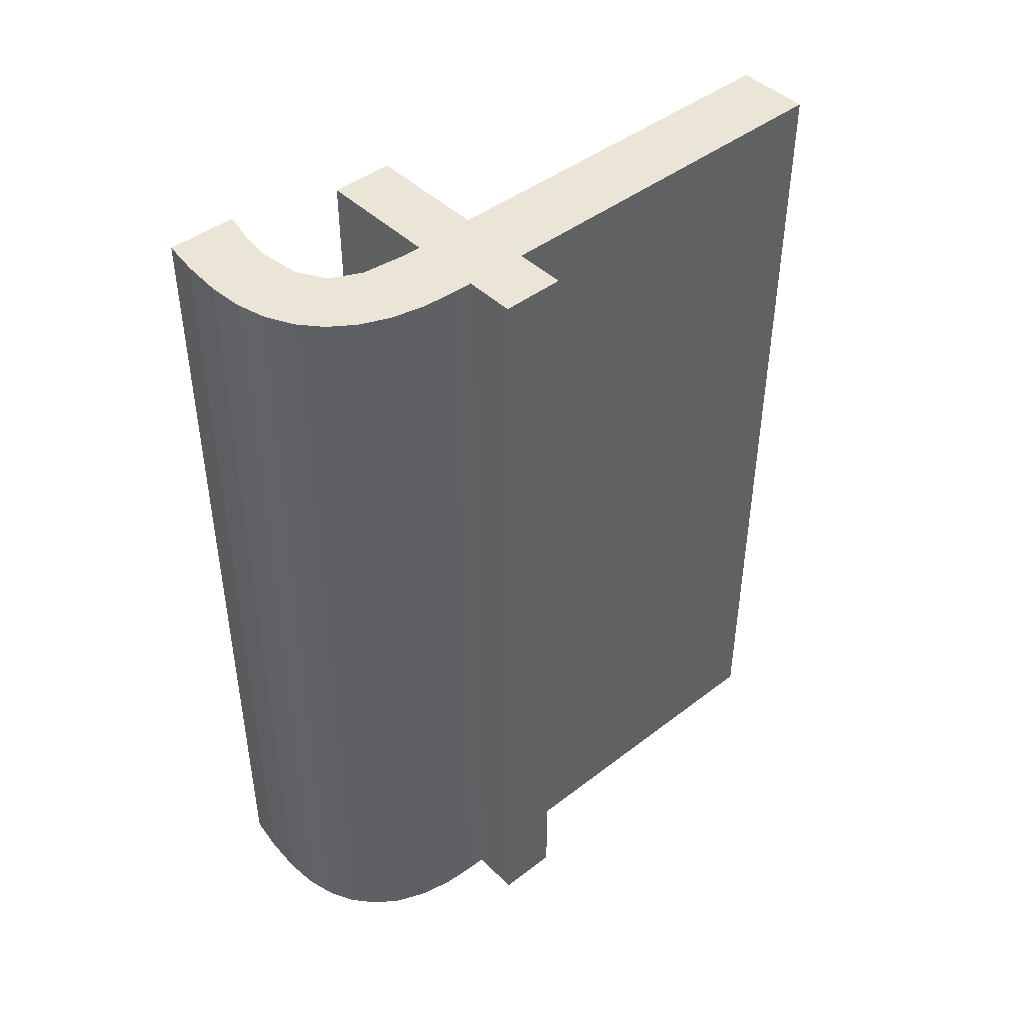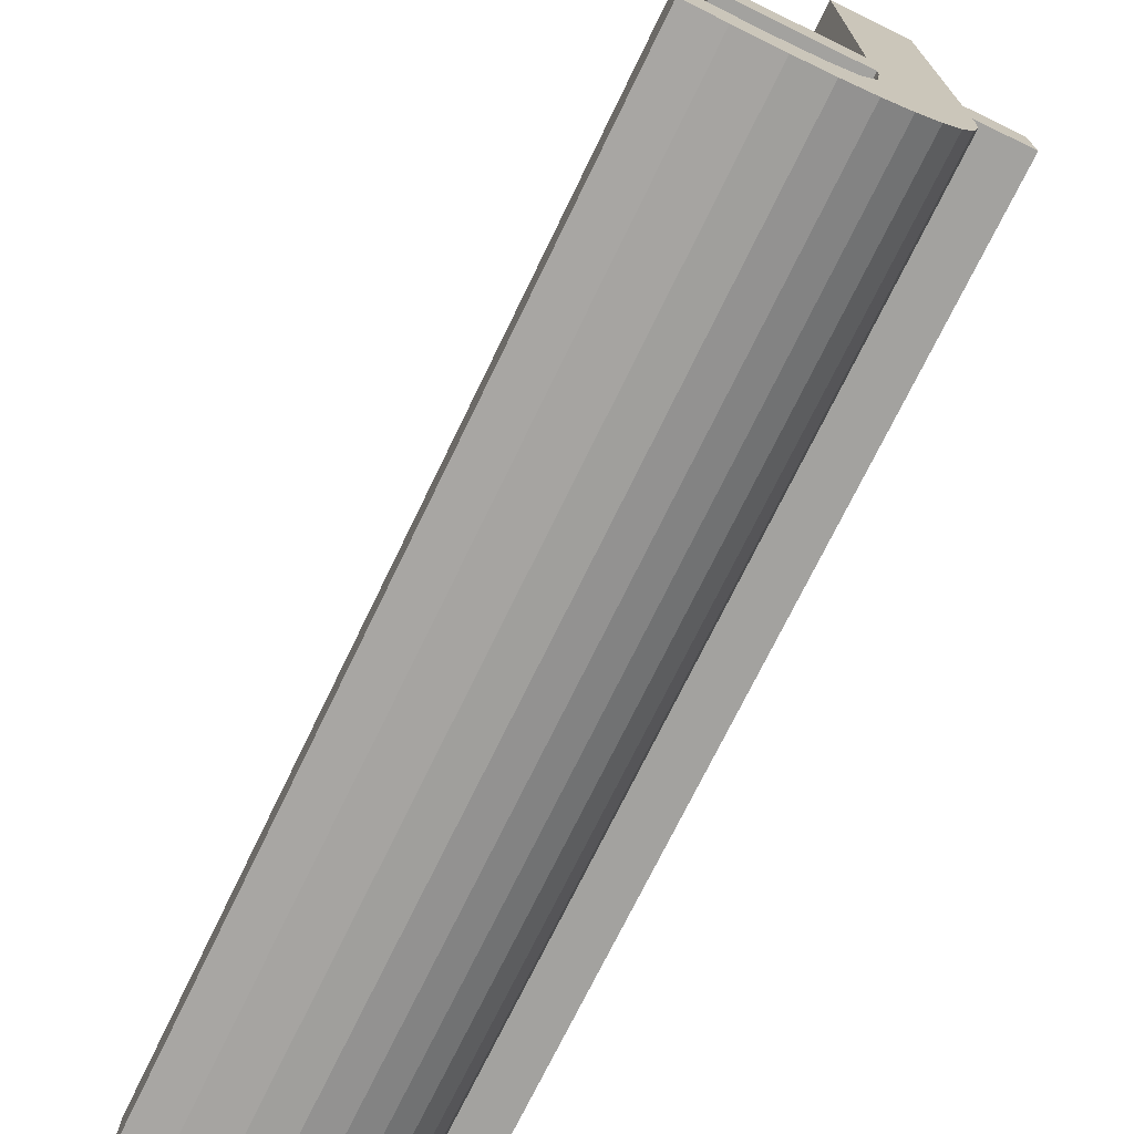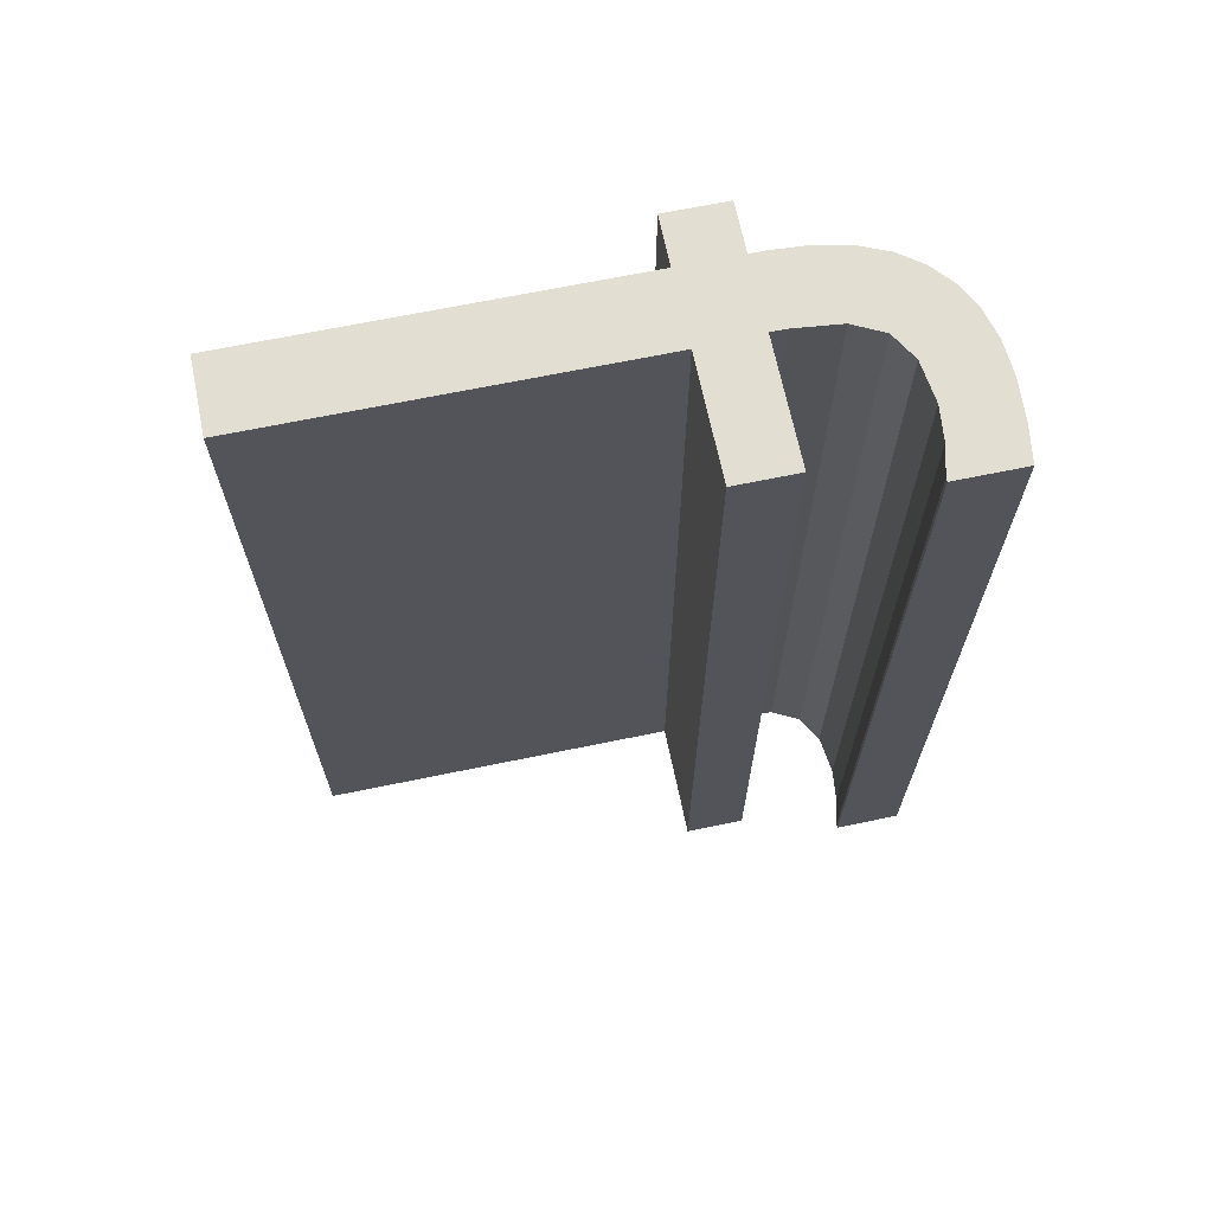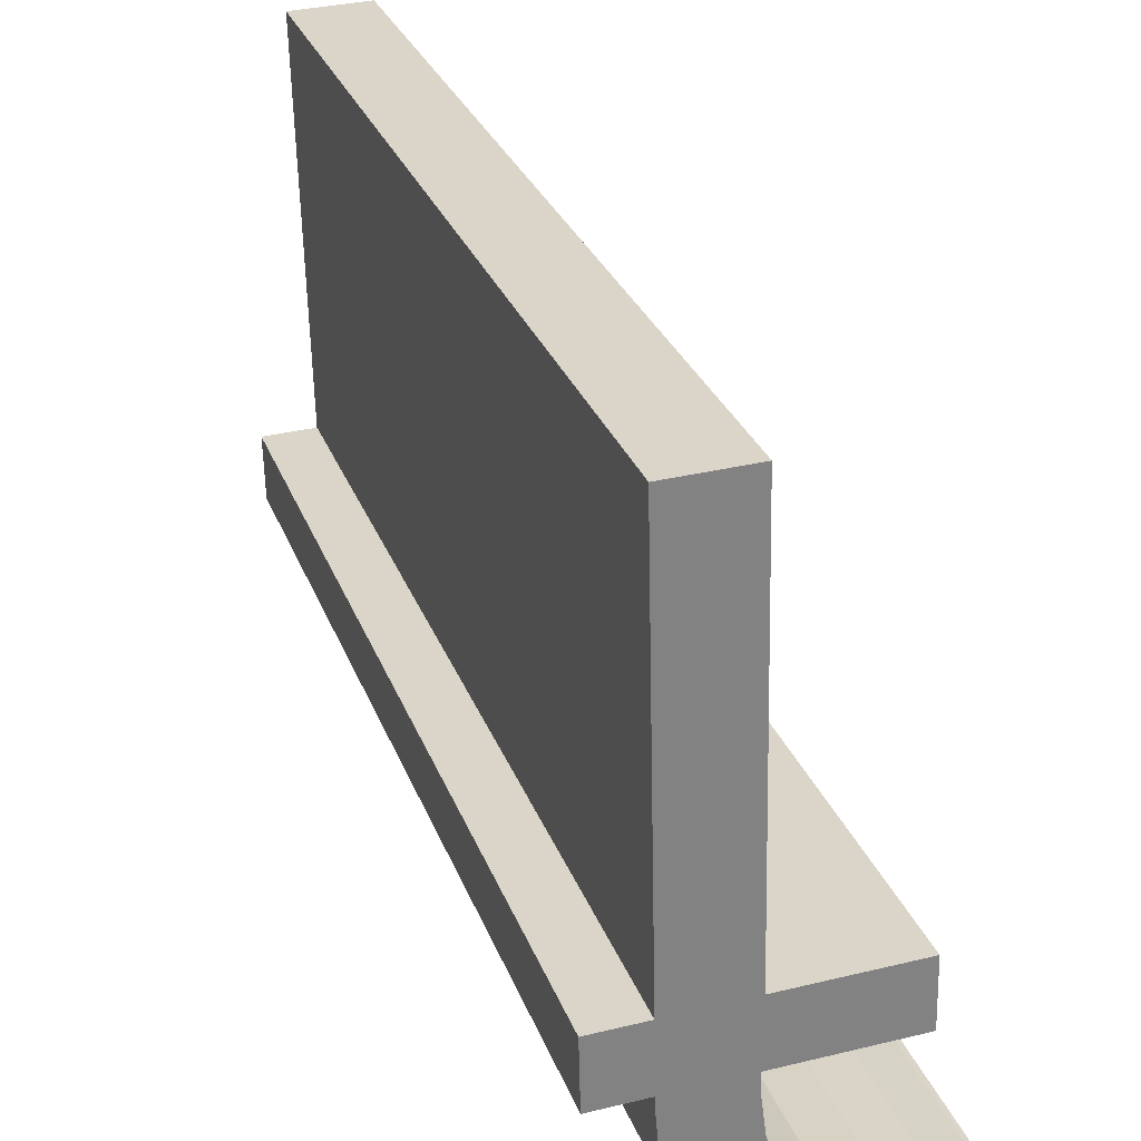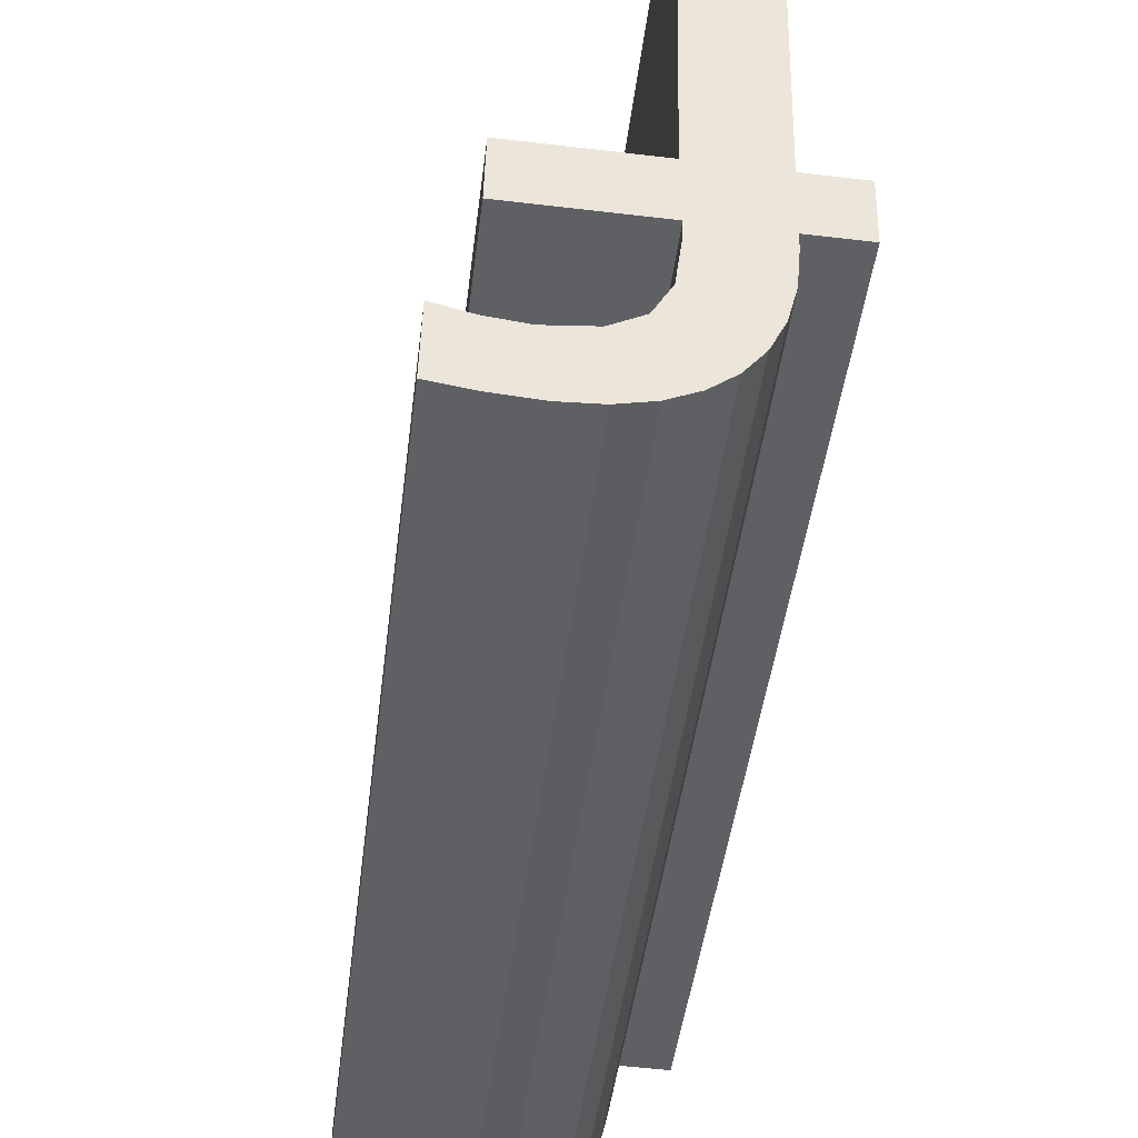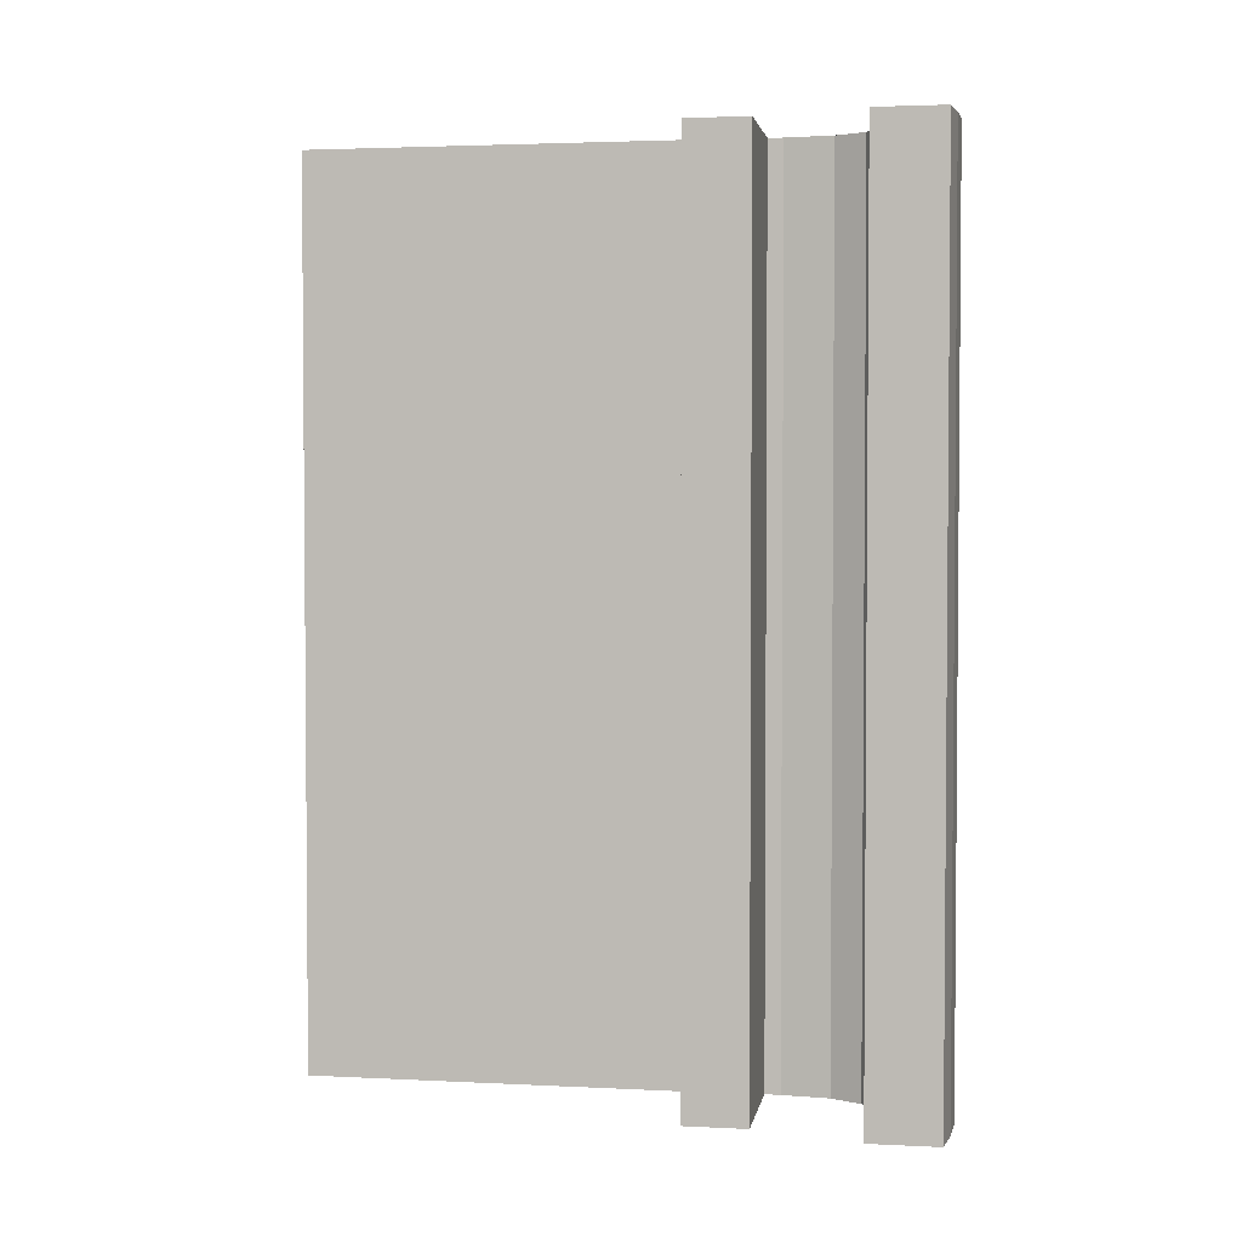
<metadata>
{"format":"obj","ext":"obj","renderer":"f3d","projection":"perspective","resolution":1024,"background":"white","views":[{"elev":44.4,"azim":-133.3,"up":"+Y"},{"elev":-72.2,"azim":154.2,"up":"+Z"},{"elev":67.4,"azim":76.9,"up":"+Y"},{"elev":29.0,"azim":-18.2,"up":"+Z"},{"elev":-44.7,"azim":173.1,"up":"+Z"},{"elev":2.9,"azim":98.3,"up":"+Y"}]}
</metadata>
<code>
o mesh97/mesh97-geometry#mesh97-geometry
v 0.4375 -0.1337 0.2127
v 0.4377 -0.1337 0.2161
v 0.4381 -0.1337 0.2124
v 0.4377 -0.1337 0.2164
v 0.4378 -0.1337 0.2149
v 0.4375 -0.155 0.2127
v 0.4375 -0.1337 0.227
v 0.4377 -0.155 0.2164
v 0.4382 -0.1337 0.2142
v 0.4377 -0.155 0.2161
v 0.4381 -0.155 0.2124
v 0.4369 -0.155 0.2131
v 0.4369 -0.1337 0.2131
v 0.4377 -0.1337 0.2179
v 0.4406 -0.1337 0.2165
v 0.4388 -0.1337 0.2122
v 0.4378 -0.155 0.2149
v 0.4375 -0.155 0.227
v 0.4365 -0.1337 0.2137
v 0.4406 -0.155 0.2165
v 0.4389 -0.1337 0.2139
v 0.4382 -0.155 0.2142
v 0.4388 -0.155 0.2122
v 0.4365 -0.155 0.2137
v 0.4362 -0.1337 0.2143
v 0.4406 -0.1337 0.218
v 0.4357 -0.1337 0.227
v 0.4377 -0.155 0.2179
v 0.4406 -0.155 0.218
v 0.4396 -0.1337 0.2122
v 0.4389 -0.155 0.2139
v 0.4362 -0.155 0.2143
v 0.436 -0.1337 0.2151
v 0.4357 -0.155 0.227
v 0.4398 -0.1337 0.2138
v 0.4398 -0.155 0.2138
v 0.4396 -0.155 0.2122
v 0.436 -0.155 0.2151
v 0.4359 -0.1337 0.2179
v 0.4359 -0.155 0.2179
v 0.4406 -0.1337 0.2123
v 0.4359 -0.155 0.216
v 0.4359 -0.1337 0.2164
v 0.4359 -0.155 0.2164
v 0.4406 -0.1337 0.2139
v 0.4406 -0.155 0.2139
v 0.4406 -0.155 0.2123
v 0.4359 -0.1337 0.216
v 0.4347 -0.1337 0.2178
v 0.4347 -0.155 0.2163
v 0.4414 -0.1337 0.2124
v 0.4347 -0.1337 0.2163
v 0.4347 -0.155 0.2178
v 0.4413 -0.1337 0.214
v 0.4413 -0.155 0.214
v 0.4414 -0.155 0.2124
v 0.4414 -0.1337 0.214
v 0.4414 -0.155 0.214
f 1 2 3
f 2 1 4
f 3 2 1
f 4 1 2
f 5 3 2
f 2 3 5
f 1 3 6
f 6 3 1
f 4 1 7
f 7 1 4
f 4 8 2
f 2 8 4
f 9 3 5
f 5 3 9
f 2 10 5
f 5 10 2
f 11 6 3
f 3 6 11
f 6 12 1
f 1 12 6
f 1 13 7
f 7 13 1
f 14 4 7
f 7 4 14
f 4 15 8
f 8 15 4
f 10 2 8
f 8 2 10
f 16 3 9
f 9 3 16
f 5 17 9
f 9 17 5
f 17 5 10
f 10 5 17
f 11 10 6
f 6 10 11
f 3 16 11
f 11 16 3
f 6 18 12
f 12 18 6
f 13 1 12
f 12 1 13
f 13 19 7
f 7 19 13
f 4 14 15
f 15 14 4
f 7 18 14
f 14 18 7
f 20 8 15
f 15 8 20
f 8 6 10
f 10 6 8
f 21 16 9
f 9 16 21
f 22 9 17
f 17 9 22
f 17 10 11
f 11 10 17
f 23 11 16
f 16 11 23
f 8 18 6
f 6 18 8
f 12 18 24
f 24 18 12
f 13 12 19
f 19 12 13
f 19 25 7
f 7 25 19
f 26 15 14
f 14 15 26
f 7 27 18
f 18 27 7
f 28 14 18
f 18 14 28
f 20 28 8
f 8 28 20
f 20 15 29
f 29 15 20
f 30 16 21
f 21 16 30
f 21 9 31
f 31 9 21
f 22 31 9
f 9 31 22
f 22 17 11
f 11 17 22
f 23 22 11
f 11 22 23
f 16 30 23
f 23 30 16
f 28 18 8
f 8 18 28
f 24 18 32
f 32 18 24
f 24 19 12
f 12 19 24
f 19 24 25
f 25 24 19
f 25 33 7
f 7 33 25
f 26 29 15
f 15 29 26
f 26 14 29
f 29 14 26
f 7 33 27
f 27 33 7
f 34 18 27
f 27 18 34
f 28 29 14
f 14 29 28
f 29 28 20
f 20 28 29
f 35 30 21
f 21 30 35
f 31 36 21
f 21 36 31
f 31 22 23
f 23 22 31
f 37 23 30
f 30 23 37
f 32 18 38
f 38 18 32
f 32 25 24
f 24 25 32
f 25 32 33
f 33 32 25
f 27 33 39
f 39 33 27
f 34 40 18
f 18 40 34
f 34 27 40
f 40 27 34
f 41 30 35
f 35 30 41
f 35 21 36
f 36 21 35
f 36 31 37
f 37 31 36
f 37 31 23
f 23 31 37
f 30 41 37
f 37 41 30
f 38 18 42
f 42 18 38
f 38 33 32
f 32 33 38
f 39 33 43
f 43 33 39
f 39 40 27
f 27 40 39
f 44 18 40
f 40 18 44
f 45 41 35
f 35 41 45
f 36 46 35
f 35 46 36
f 47 36 37
f 37 36 47
f 47 37 41
f 41 37 47
f 42 18 44
f 44 18 42
f 42 48 38
f 38 48 42
f 33 38 48
f 48 38 33
f 48 43 33
f 33 43 48
f 39 43 49
f 49 43 39
f 39 49 40
f 40 49 39
f 44 40 50
f 50 40 44
f 51 41 45
f 45 41 51
f 45 35 46
f 46 35 45
f 46 36 47
f 47 36 46
f 41 51 47
f 47 51 41
f 44 43 42
f 42 43 44
f 48 42 43
f 43 42 48
f 52 49 43
f 43 49 52
f 53 40 49
f 49 40 53
f 53 50 40
f 40 50 53
f 44 50 43
f 43 50 44
f 54 51 45
f 45 51 54
f 46 55 45
f 45 55 46
f 56 46 47
f 47 46 56
f 56 47 51
f 51 47 56
f 52 50 49
f 49 50 52
f 52 43 50
f 50 43 52
f 53 49 50
f 50 49 53
f 57 51 54
f 54 51 57
f 54 45 55
f 55 45 54
f 55 46 56
f 56 46 55
f 56 51 58
f 58 51 56
f 57 58 51
f 51 58 57
f 57 54 58
f 58 54 57
f 55 58 54
f 54 58 55
f 58 55 56
f 56 55 58

</code>
